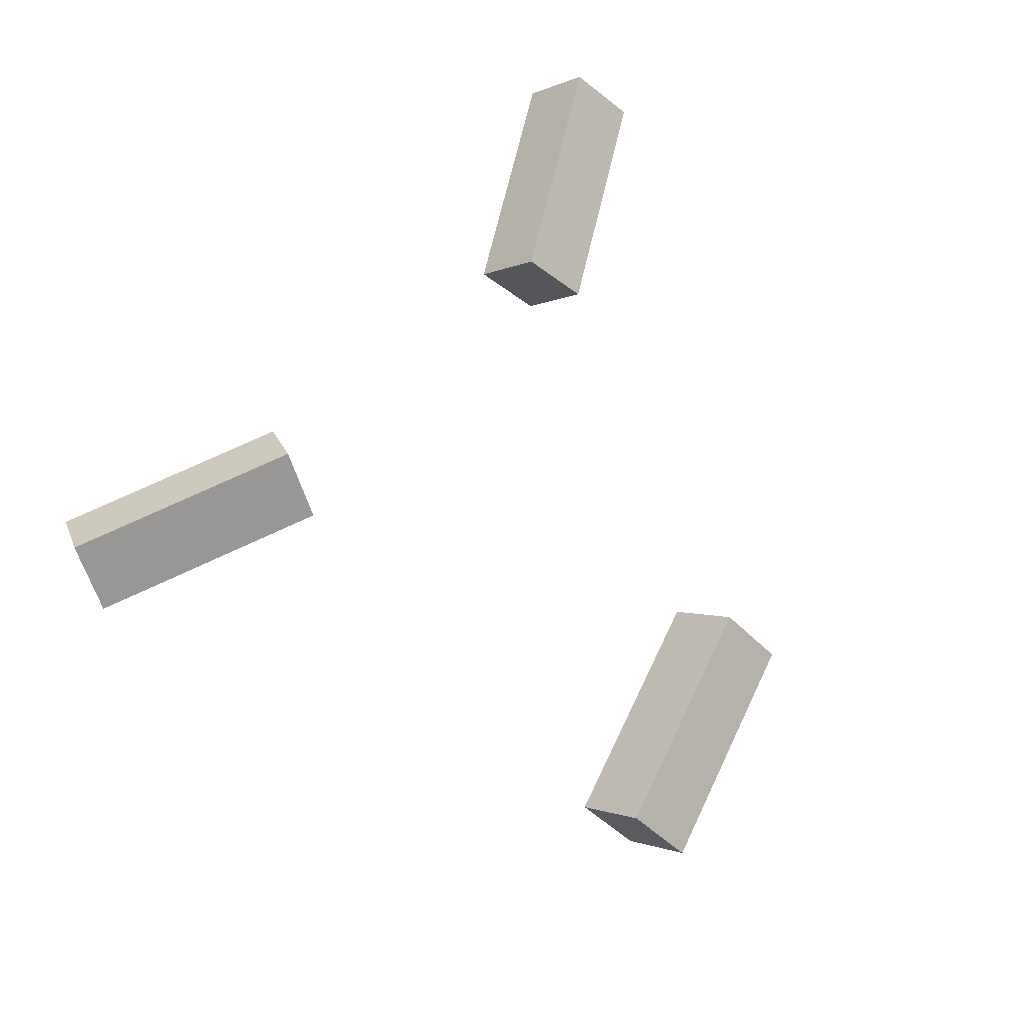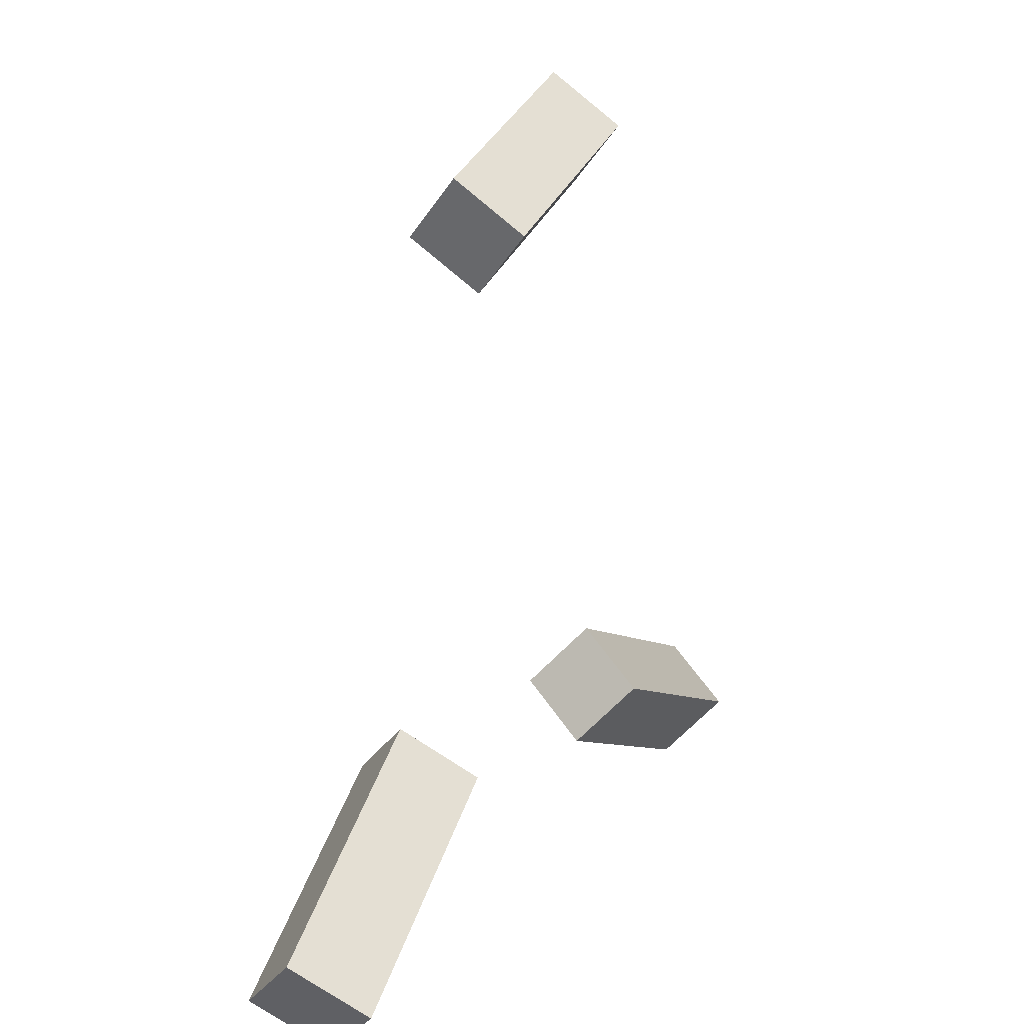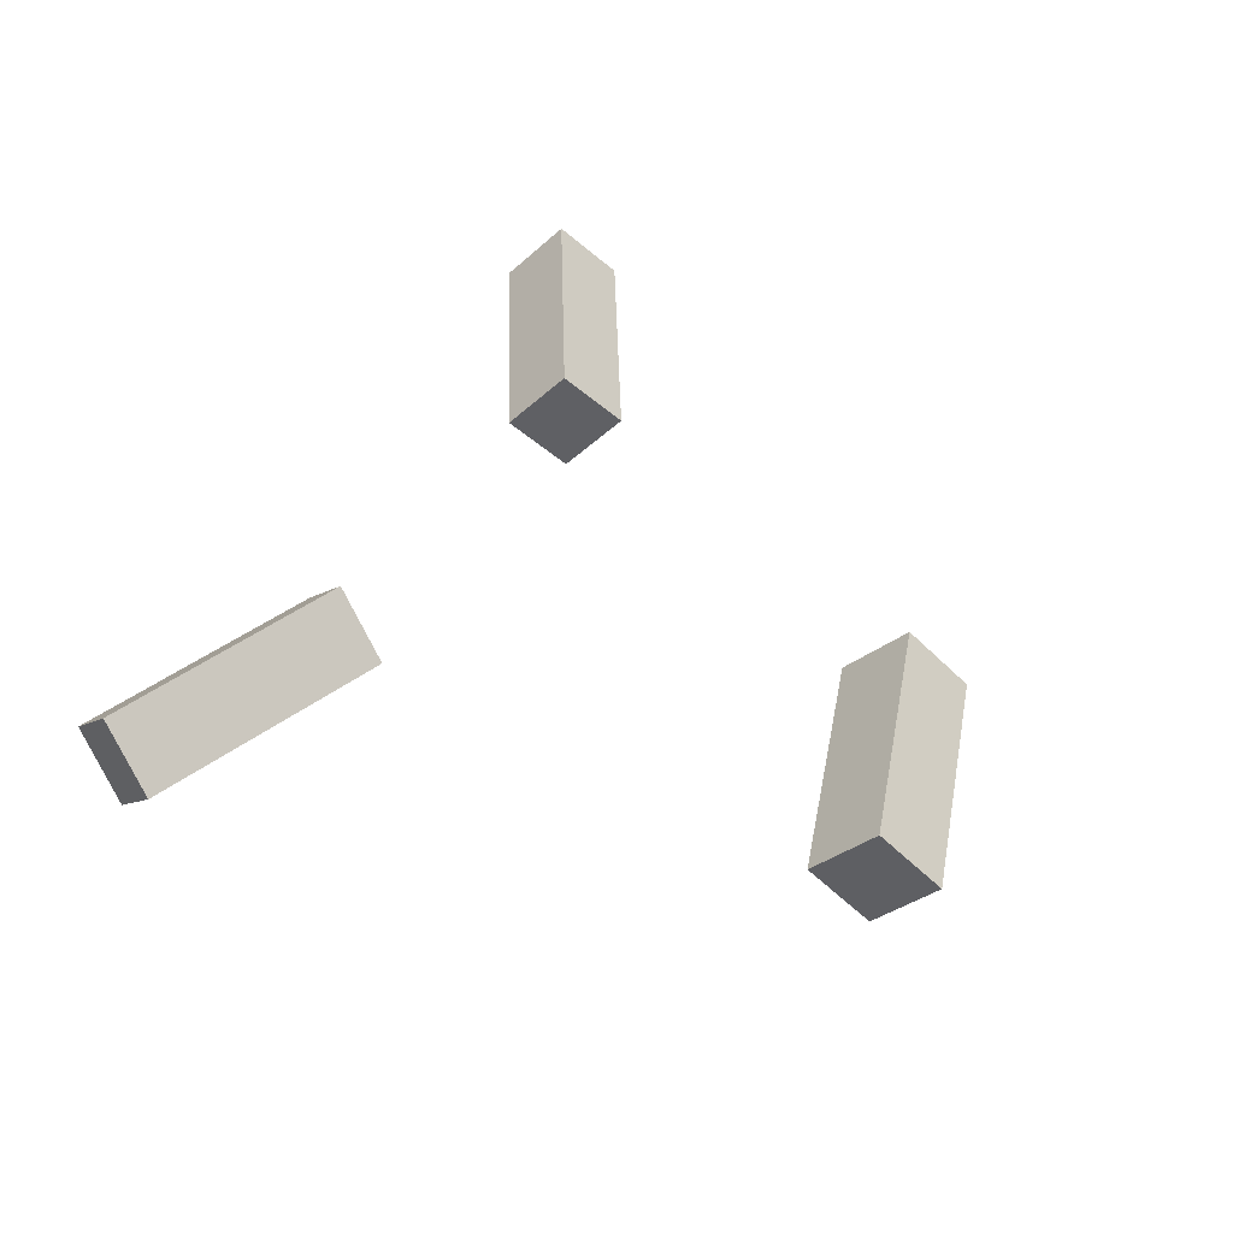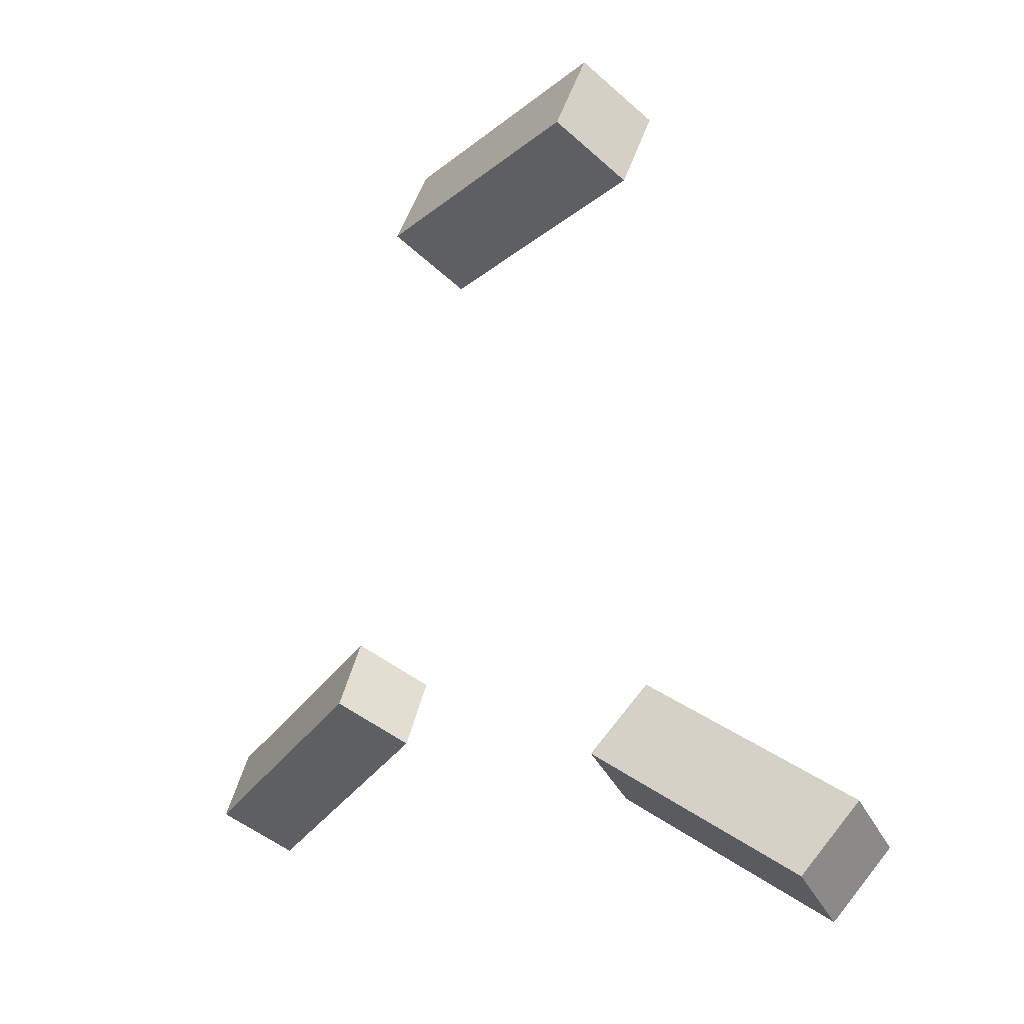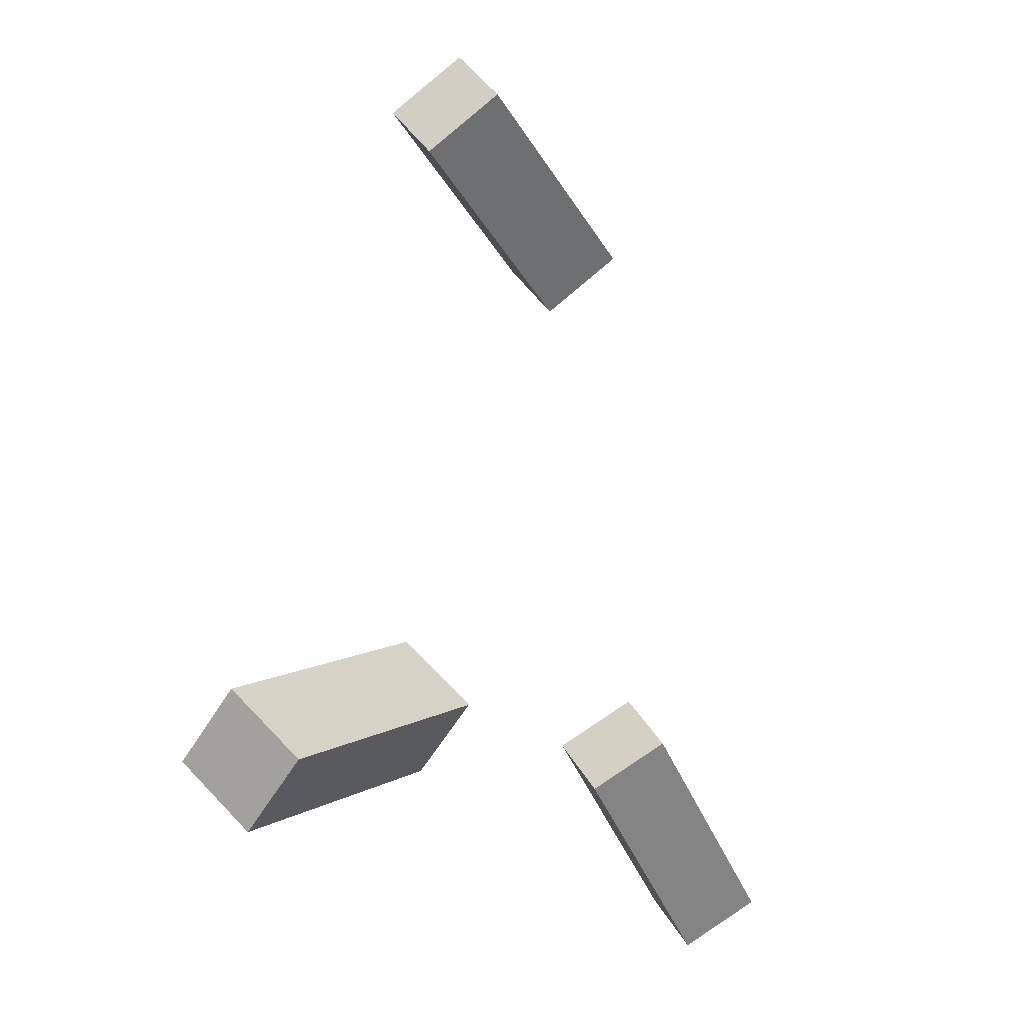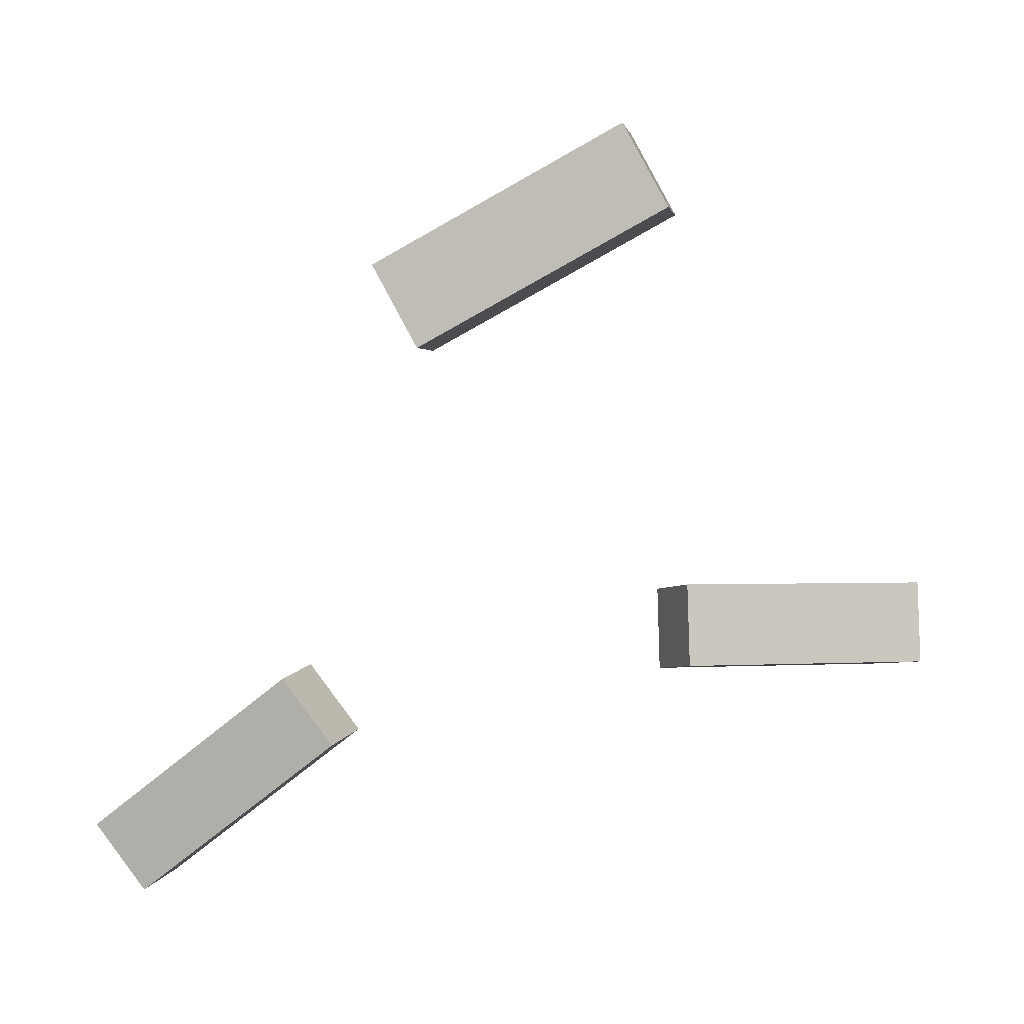
<metadata>
{"format":"obj","ext":"obj","renderer":"f3d","projection":"perspective","resolution":1024,"background":"white","views":[{"elev":69.2,"azim":-37.9,"up":"+Y"},{"elev":5.6,"azim":114.9,"up":"+Z"},{"elev":44.5,"azim":-52.8,"up":"+Y"},{"elev":9.9,"azim":-132.3,"up":"+Z"},{"elev":-7.4,"azim":-59.0,"up":"+Z"},{"elev":41.7,"azim":166.2,"up":"+Z"}]}
</metadata>
<code>
v 2.64 0.7631 6.623
v 2.092 -0.4655 5.524
v 2.092 1.992 5.524
v 1.543 0.7631 4.424
v -2.594 1.992 7.861
v -3.143 0.7631 6.761
v -2.046 0.7631 8.96
v -2.594 -0.4655 7.861
v 3.4 0.7631 -5.534
v 4.17 -0.4655 -4.576
v 4.17 1.992 -4.576
v 4.939 0.7631 -3.618
v 8.434 1.992 -8.002
v 9.203 0.7631 -7.045
v 7.664 0.7631 -8.96
v 8.434 -0.4655 -8.002
v -8.689 0.7631 -6.438
v -8.946 -0.4655 -5.236
v -8.946 1.992 -5.236
v -9.203 0.7631 -4.035
v -3.597 1.992 -4.092
v -3.854 0.7631 -2.891
v -3.34 0.7631 -5.294
v -3.597 -0.4655 -4.092
f 1 2 4 3
f 3 4 6 5
f 5 6 8 7
f 7 8 2 1
f 2 8 6 4
f 7 1 3 5
f 9 10 12 11
f 11 12 14 13
f 13 14 16 15
f 15 16 10 9
f 10 16 14 12
f 15 9 11 13
f 17 18 20 19
f 19 20 22 21
f 21 22 24 23
f 23 24 18 17
f 18 24 22 20
f 23 17 19 21

</code>
